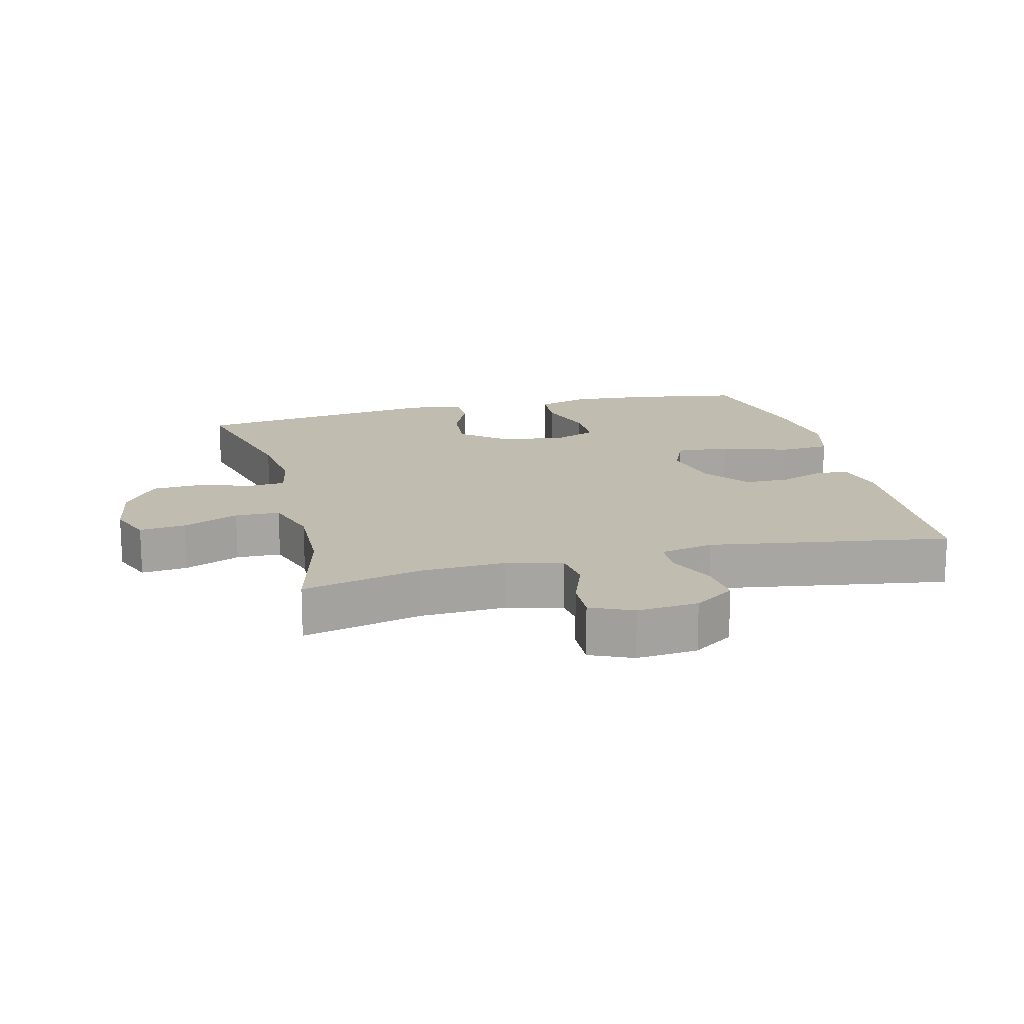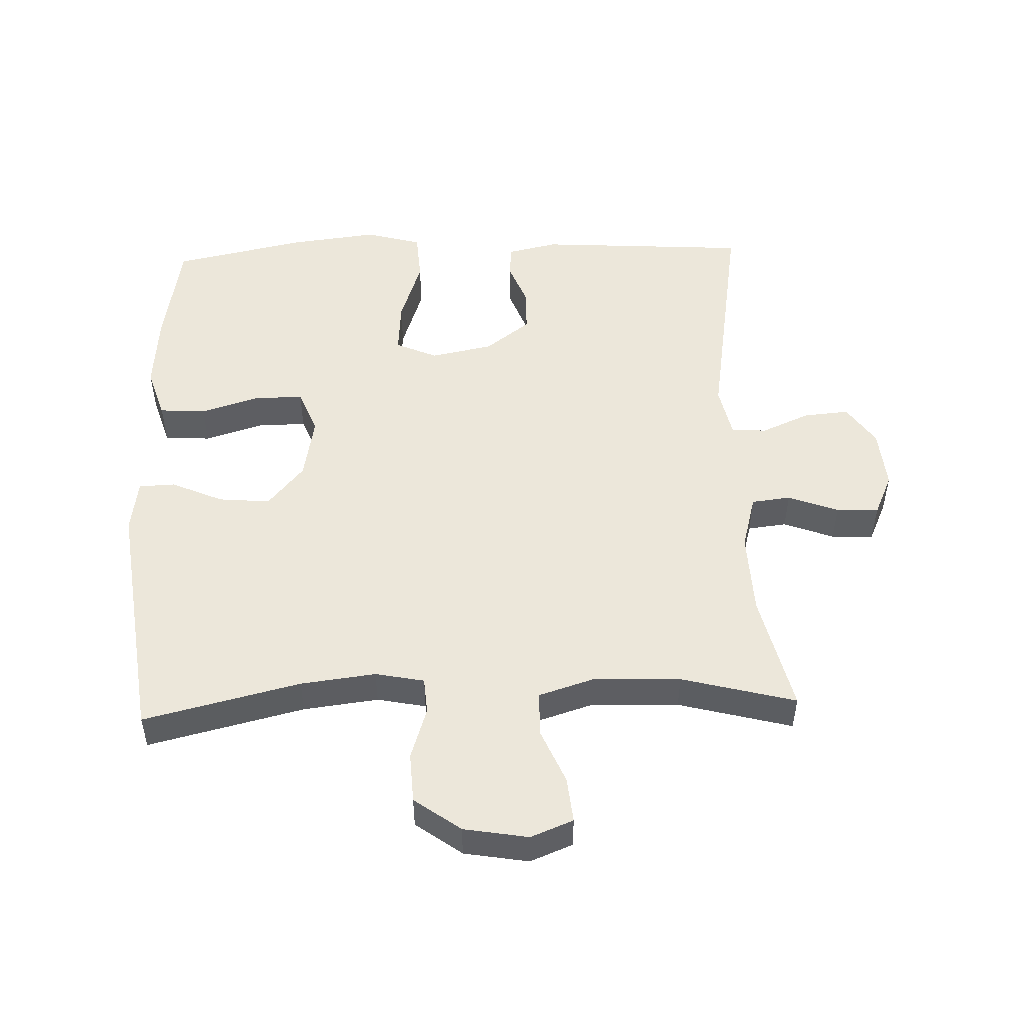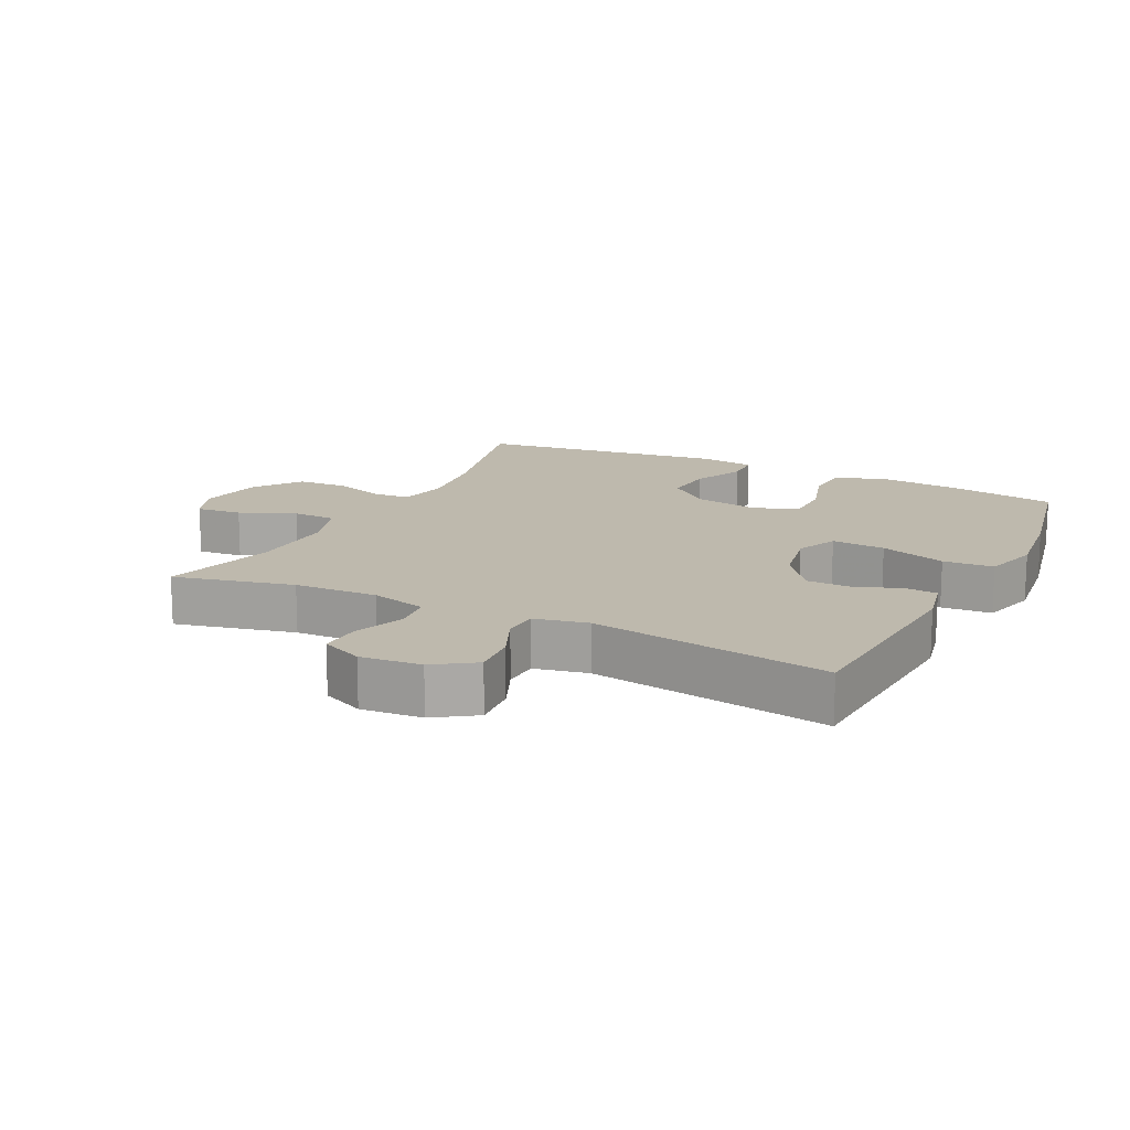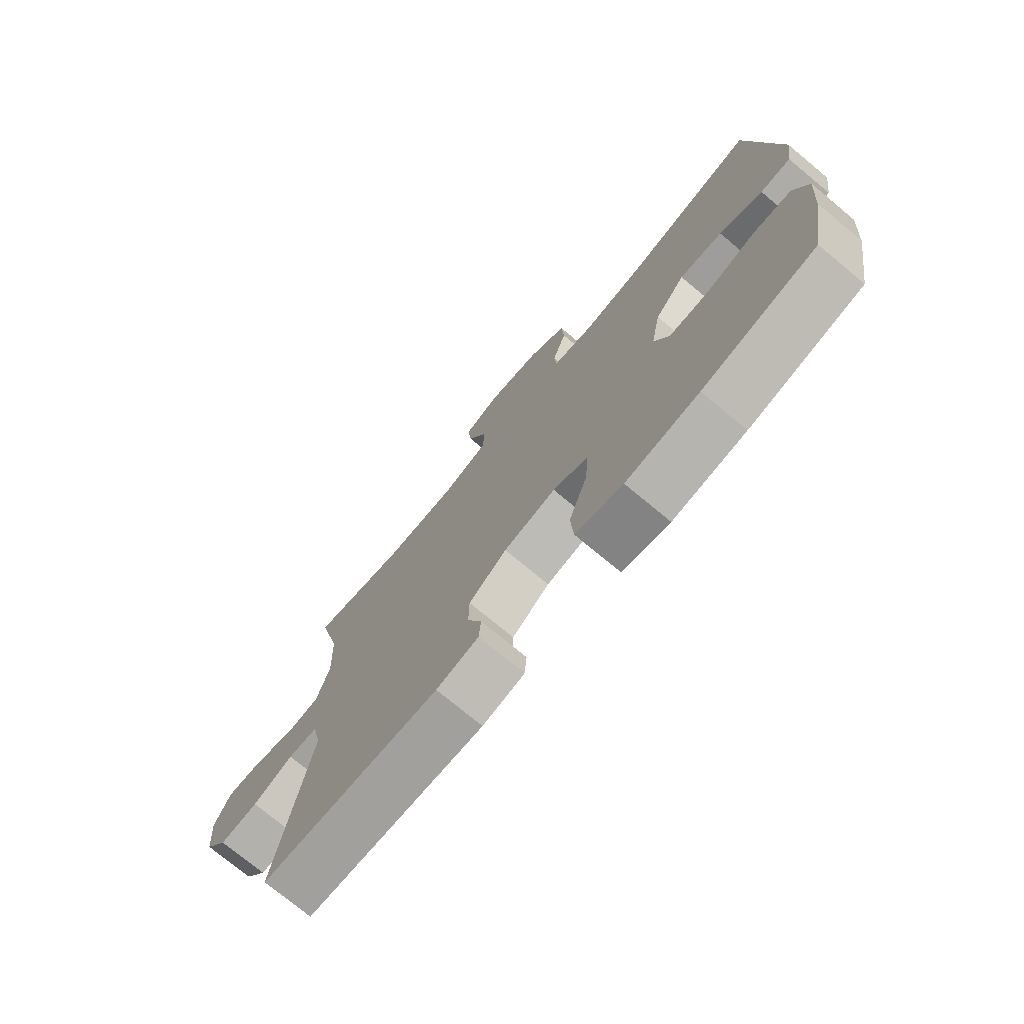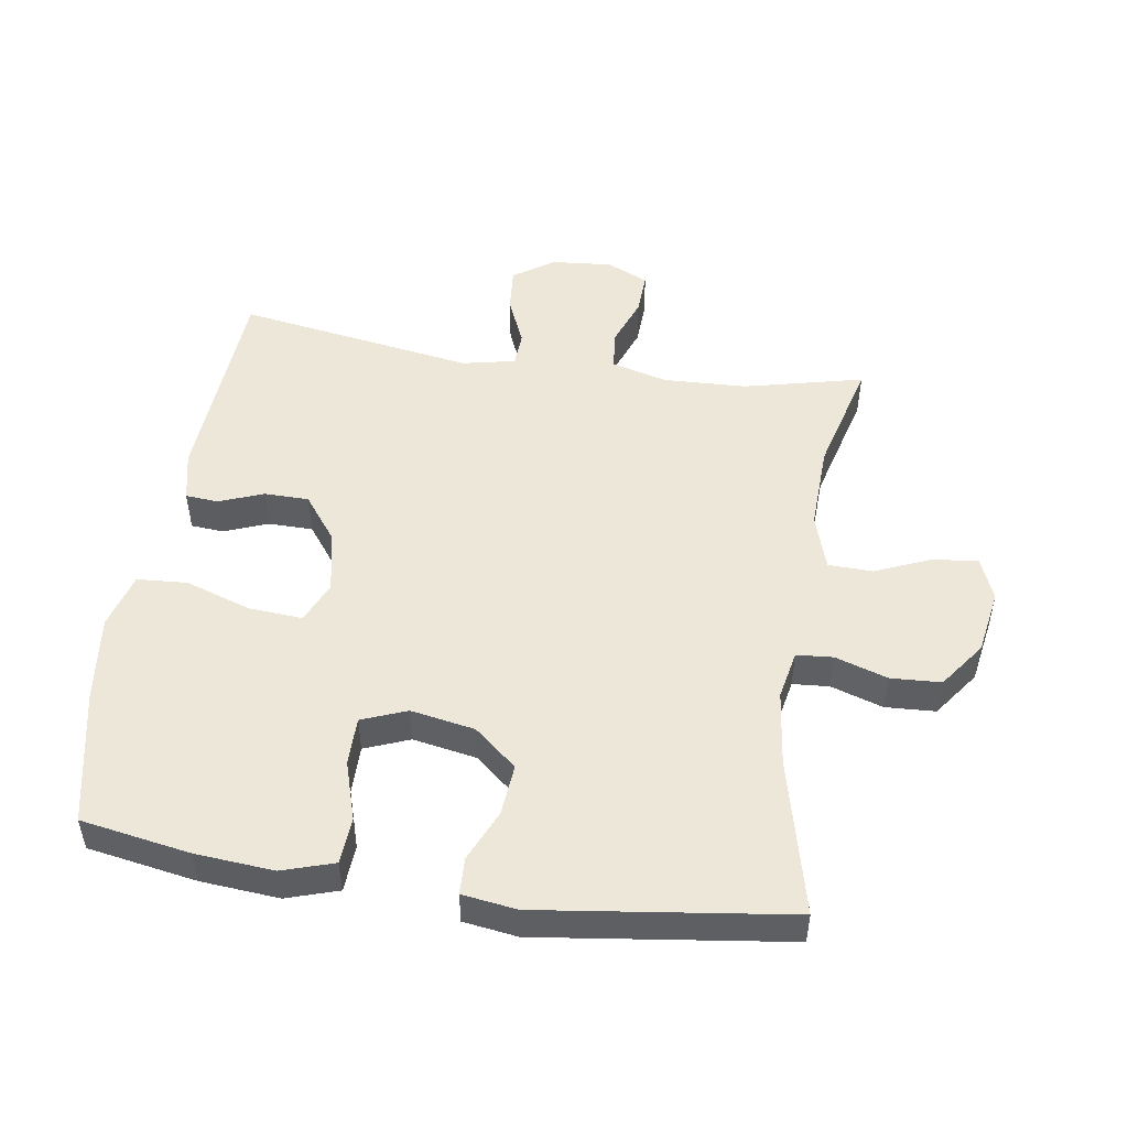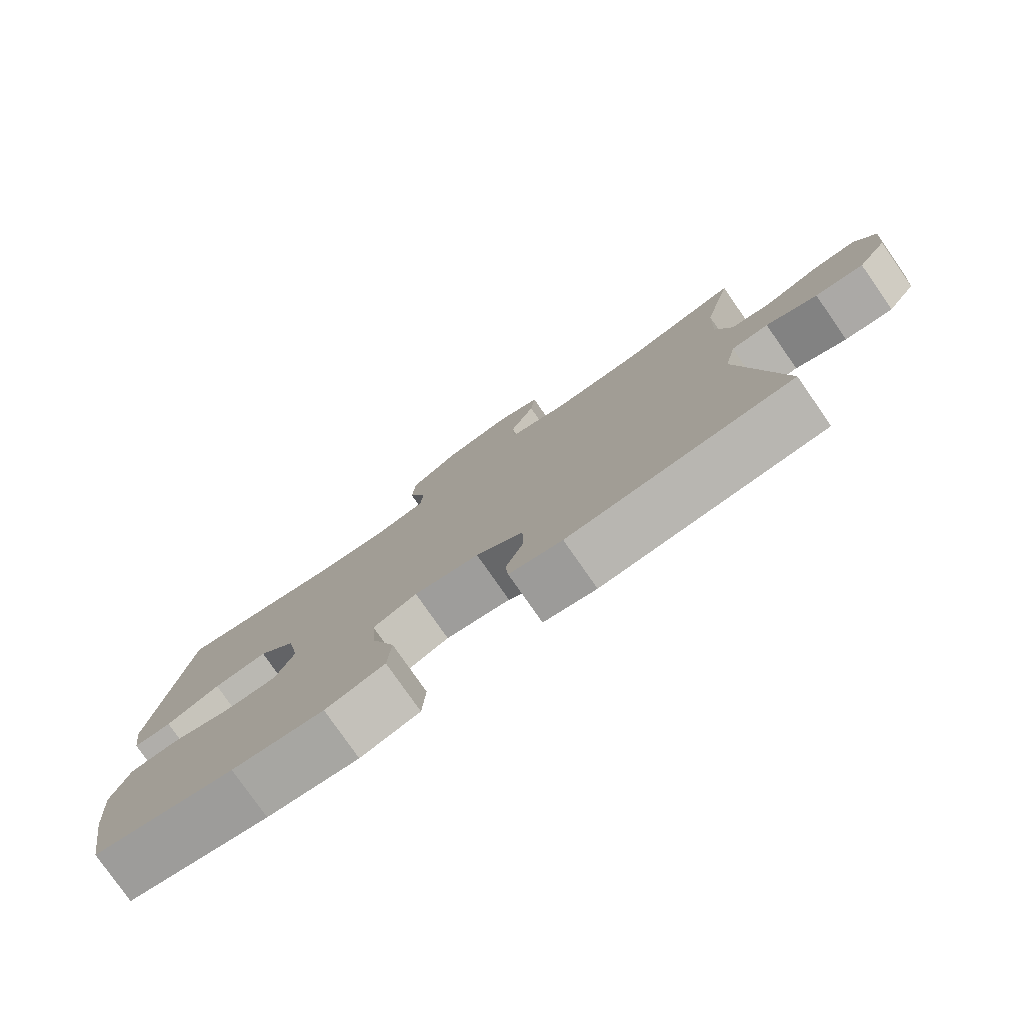
<metadata>
{"format":"obj","ext":"obj","renderer":"f3d","projection":"perspective","resolution":1024,"background":"white","views":[{"elev":16.3,"azim":75.7,"up":"+Y"},{"elev":50.6,"azim":-2.0,"up":"+Y"},{"elev":15.2,"azim":116.4,"up":"+Y"},{"elev":-74.9,"azim":-129.7,"up":"+Z"},{"elev":50.1,"azim":-81.4,"up":"+Y"},{"elev":-79.1,"azim":34.9,"up":"+Z"}]}
</metadata>
<code>
v -0.5 0.07 0.5
v -0.26 0.07 0.442
v -0.145 0.07 0.428
v -0.07 0.07 0.443
v -0.066 0.07 0.499
v -0.092 0.07 0.579
v -0.088 0.07 0.656
v -0.017 0.07 0.708
v 0.082 0.07 0.725
v 0.147 0.07 0.699
v 0.14 0.07 0.629
v 0.104 0.07 0.544
v 0.106 0.07 0.476
v 0.192 0.07 0.449
v 0.325 0.07 0.454
v 0.5 0.07 0.5
v 0.457 0.07 0.317
v 0.452 0.07 0.189
v 0.475 0.07 0.104
v 0.535 0.07 0.097
v 0.612 0.07 0.126
v 0.677 0.07 0.129
v 0.706 0.07 0.065
v 0.698 0.07 -0.028
v 0.656 0.07 -0.09
v 0.586 0.07 -0.084
v 0.512 0.07 -0.052
v 0.458 0.07 -0.055
v 0.441 0.07 -0.136
v 0.5 0.07 -0.5
v 0.174 0.07 -0.521
v 0.097 0.07 -0.504
v 0.093 0.07 -0.454
v 0.119 0.07 -0.386
v 0.118 0.07 -0.318
v 0.049 0.07 -0.266
v -0.046 0.07 -0.247
v -0.11 0.07 -0.275
v -0.104 0.07 -0.357
v -0.07 0.07 -0.458
v -0.075 0.07 -0.535
v -0.161 0.07 -0.559
v -0.294 0.07 -0.543
v -0.5 0.07 -0.5
v -0.529 0.07 -0.333
v -0.539 0.07 -0.213
v -0.514 0.07 -0.134
v -0.443 0.07 -0.129
v -0.352 0.07 -0.157
v -0.278 0.07 -0.157
v -0.251 0.07 -0.088
v -0.269 0.07 0.01
v -0.324 0.07 0.075
v -0.403 0.07 0.068
v -0.482 0.07 0.033
v -0.538 0.07 0.035
v -0.55 0.07 0.118
v -0.5 0 0.5
v -0.26 0 0.442
v -0.145 0 0.428
v -0.07 0 0.443
v -0.066 0 0.499
v -0.092 0 0.579
v -0.088 0 0.656
v -0.017 0 0.708
v 0.082 0 0.725
v 0.147 0 0.699
v 0.14 0 0.629
v 0.104 0 0.544
v 0.106 0 0.476
v 0.192 0 0.449
v 0.325 0 0.454
v 0.5 0 0.5
v 0.457 0 0.317
v 0.452 0 0.189
v 0.475 0 0.104
v 0.535 0 0.097
v 0.612 0 0.126
v 0.677 0 0.129
v 0.706 0 0.065
v 0.698 0 -0.028
v 0.656 0 -0.09
v 0.586 0 -0.084
v 0.512 0 -0.052
v 0.458 0 -0.055
v 0.441 0 -0.136
v 0.5 0 -0.5
v 0.174 0 -0.521
v 0.097 0 -0.504
v 0.093 0 -0.454
v 0.119 0 -0.386
v 0.118 0 -0.318
v 0.049 0 -0.266
v -0.046 0 -0.247
v -0.11 0 -0.275
v -0.104 0 -0.357
v -0.07 0 -0.458
v -0.075 0 -0.535
v -0.161 0 -0.559
v -0.294 0 -0.543
v -0.5 0 -0.5
v -0.529 0 -0.333
v -0.539 0 -0.213
v -0.514 0 -0.134
v -0.443 0 -0.129
v -0.352 0 -0.157
v -0.278 0 -0.157
v -0.251 0 -0.088
v -0.269 0 0.01
v -0.324 0 0.075
v -0.403 0 0.068
v -0.482 0 0.033
v -0.538 0 0.035
v -0.55 0 0.118
f 57 1 2
f 56 57 2
f 55 56 2
f 54 55 2
f 53 54 2 3
f 52 53 3 4
f 51 52 4
f 47 48 49
f 46 47 49
f 45 46 49
f 44 45 49
f 43 44 49
f 42 43 49
f 41 42 49
f 40 41 49
f 39 40 49
f 38 39 49 50
f 37 38 50 51
f 32 33 34
f 31 32 34
f 30 31 34
f 29 30 34
f 28 29 34 35
f 25 26 27
f 24 25 27
f 23 24 27
f 22 23 27
f 21 22 27
f 20 21 27
f 19 20 27 28
f 28 35 36
f 19 28 36
f 18 19 36
f 15 16 17
f 36 37 51
f 18 36 51
f 17 18 51
f 15 17 51
f 14 15 51
f 10 11 12
f 9 10 12
f 8 9 12
f 7 8 12
f 6 7 12
f 5 6 12
f 13 14 51 4
f 4 5 12 13
f 59 58 114
f 59 114 113
f 59 113 112
f 59 112 111
f 60 59 111 110
f 61 60 110 109
f 61 109 108
f 106 105 104
f 106 104 103
f 106 103 102
f 106 102 101
f 106 101 100
f 106 100 99
f 106 99 98
f 106 98 97
f 106 97 96
f 107 106 96 95
f 108 107 95 94
f 91 90 89
f 91 89 88
f 91 88 87
f 91 87 86
f 92 91 86 85
f 84 83 82
f 84 82 81
f 84 81 80
f 84 80 79
f 84 79 78
f 84 78 77
f 85 84 77 76
f 93 92 85
f 93 85 76
f 93 76 75
f 74 73 72
f 108 94 93
f 108 93 75
f 108 75 74
f 108 74 72
f 108 72 71
f 69 68 67
f 69 67 66
f 69 66 65
f 69 65 64
f 69 64 63
f 69 63 62
f 61 108 71 70
f 70 69 62 61
f 1 58 59 2
f 2 59 60 3
f 3 60 61 4
f 4 61 62 5
f 5 62 63 6
f 6 63 64 7
f 7 64 65 8
f 8 65 66 9
f 9 66 67 10
f 10 67 68 11
f 11 68 69 12
f 12 69 70 13
f 13 70 71 14
f 14 71 72 15
f 15 72 73 16
f 16 73 74 17
f 17 74 75 18
f 18 75 76 19
f 19 76 77 20
f 20 77 78 21
f 21 78 79 22
f 22 79 80 23
f 23 80 81 24
f 24 81 82 25
f 25 82 83 26
f 26 83 84 27
f 27 84 85 28
f 28 85 86 29
f 29 86 87 30
f 30 87 88 31
f 31 88 89 32
f 32 89 90 33
f 33 90 91 34
f 34 91 92 35
f 35 92 93 36
f 36 93 94 37
f 37 94 95 38
f 38 95 96 39
f 39 96 97 40
f 40 97 98 41
f 41 98 99 42
f 42 99 100 43
f 43 100 101 44
f 44 101 102 45
f 45 102 103 46
f 46 103 104 47
f 47 104 105 48
f 48 105 106 49
f 49 106 107 50
f 50 107 108 51
f 51 108 109 52
f 52 109 110 53
f 53 110 111 54
f 54 111 112 55
f 55 112 113 56
f 56 113 114 57
f 57 114 58 1

</code>
